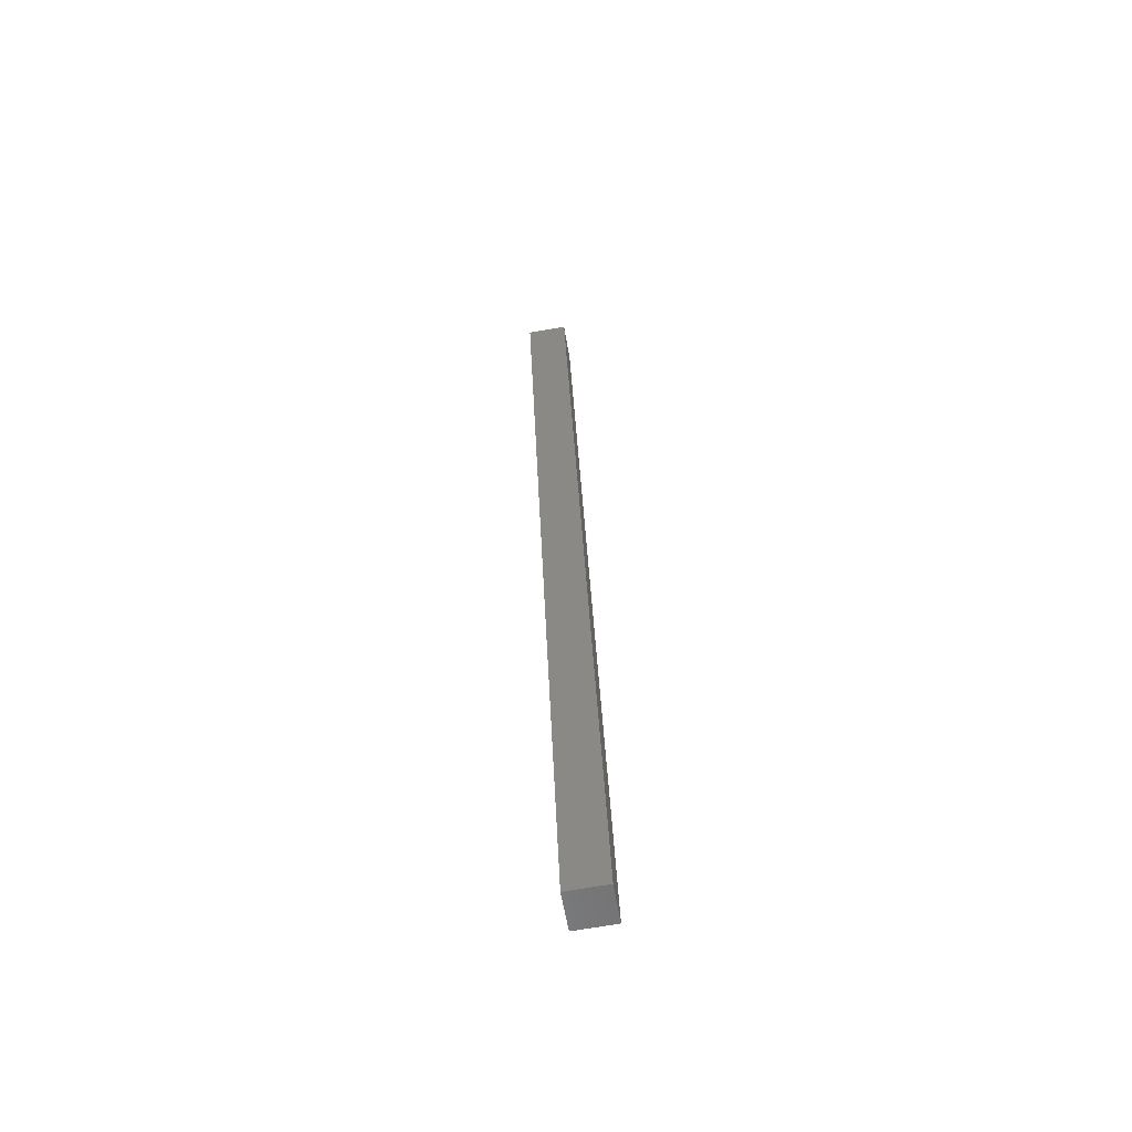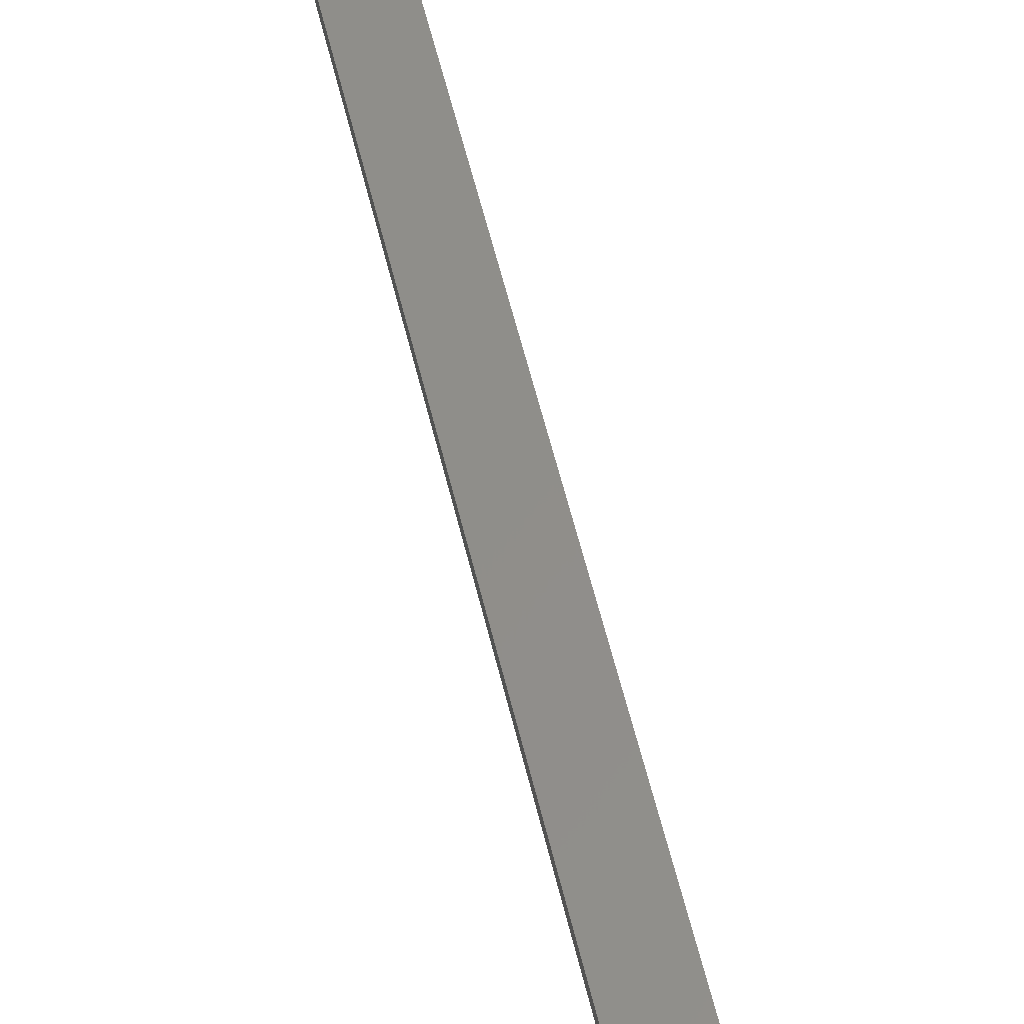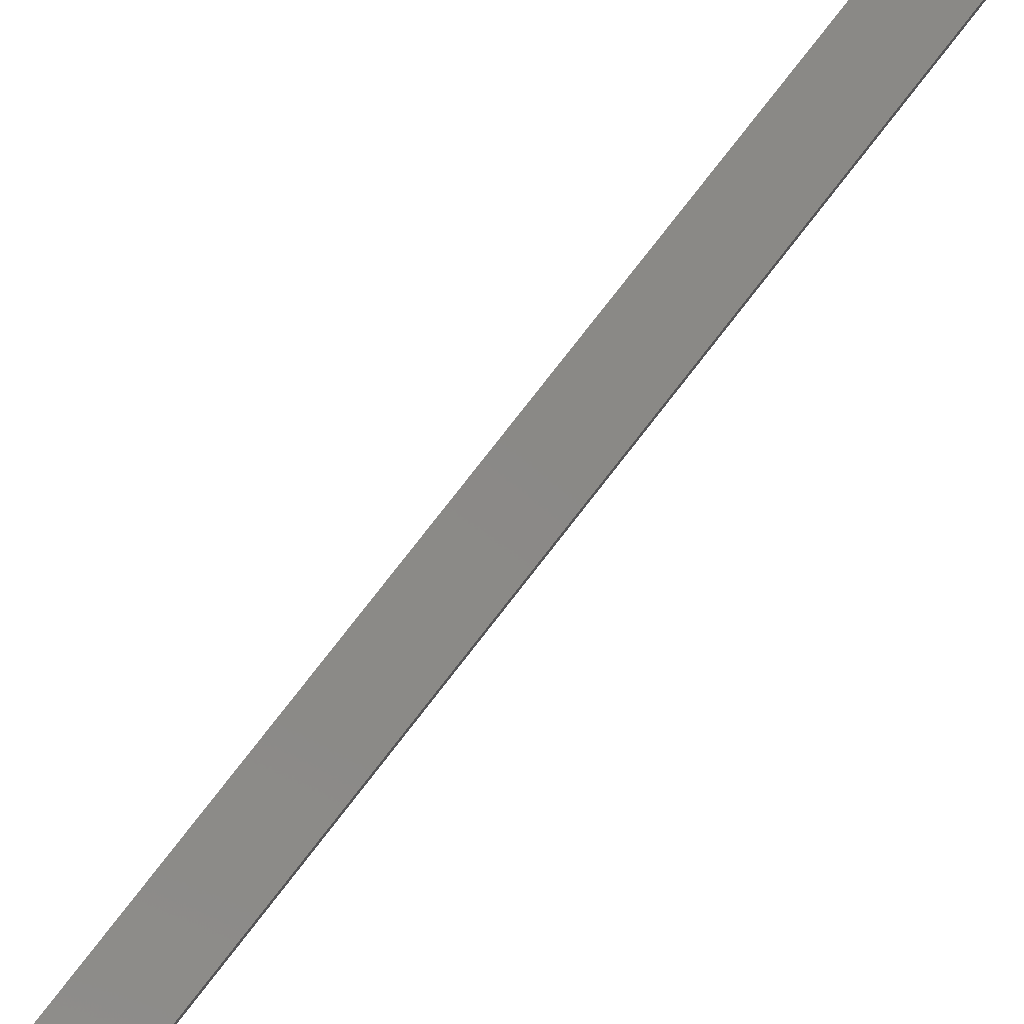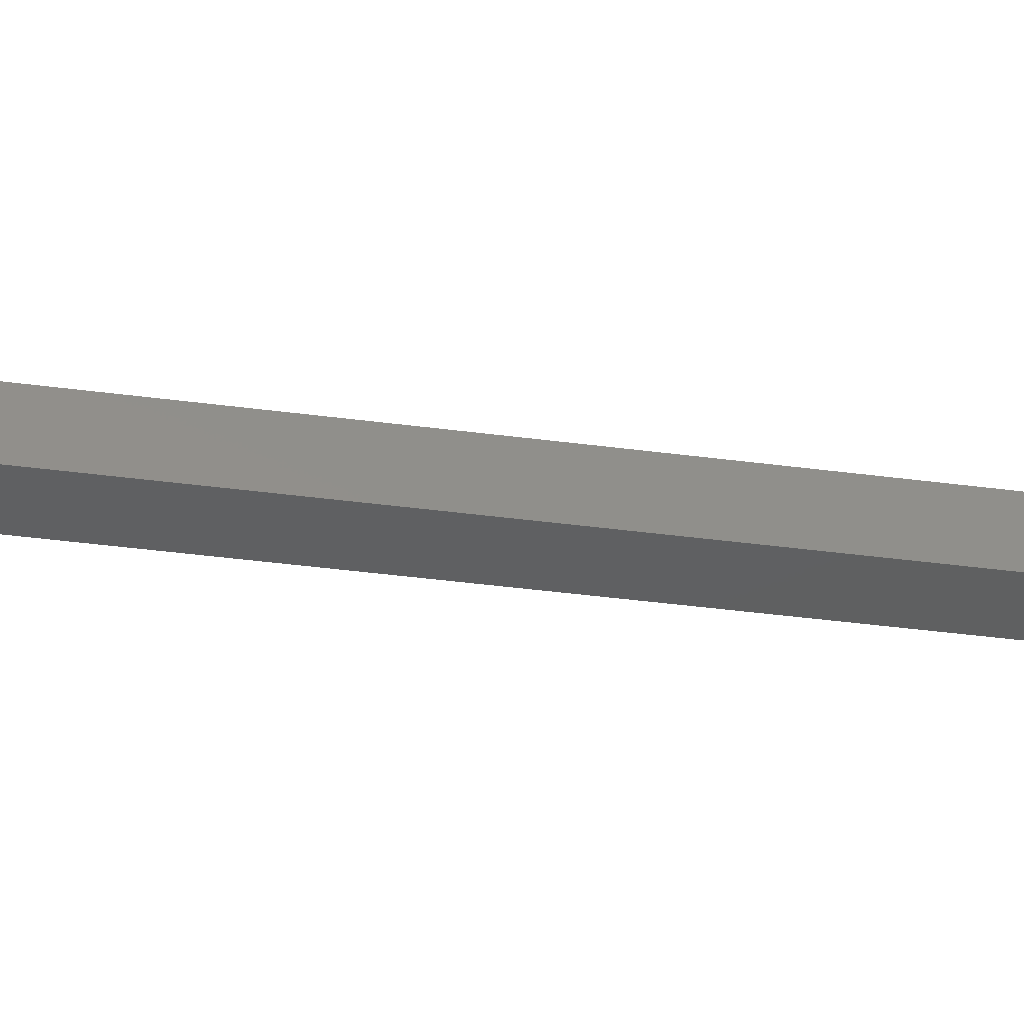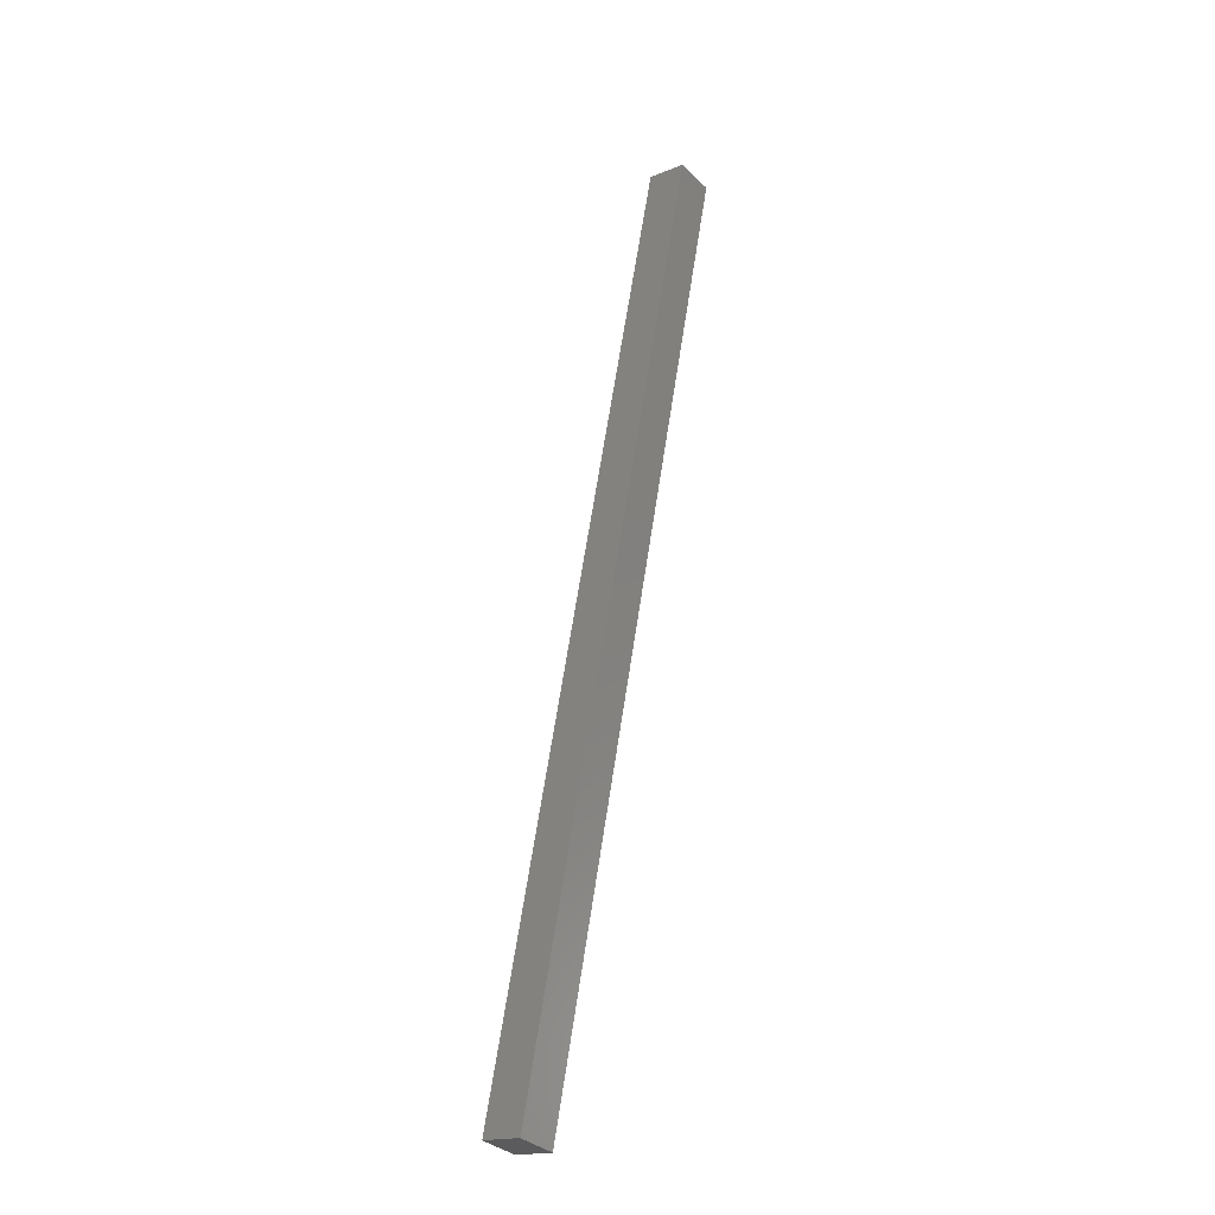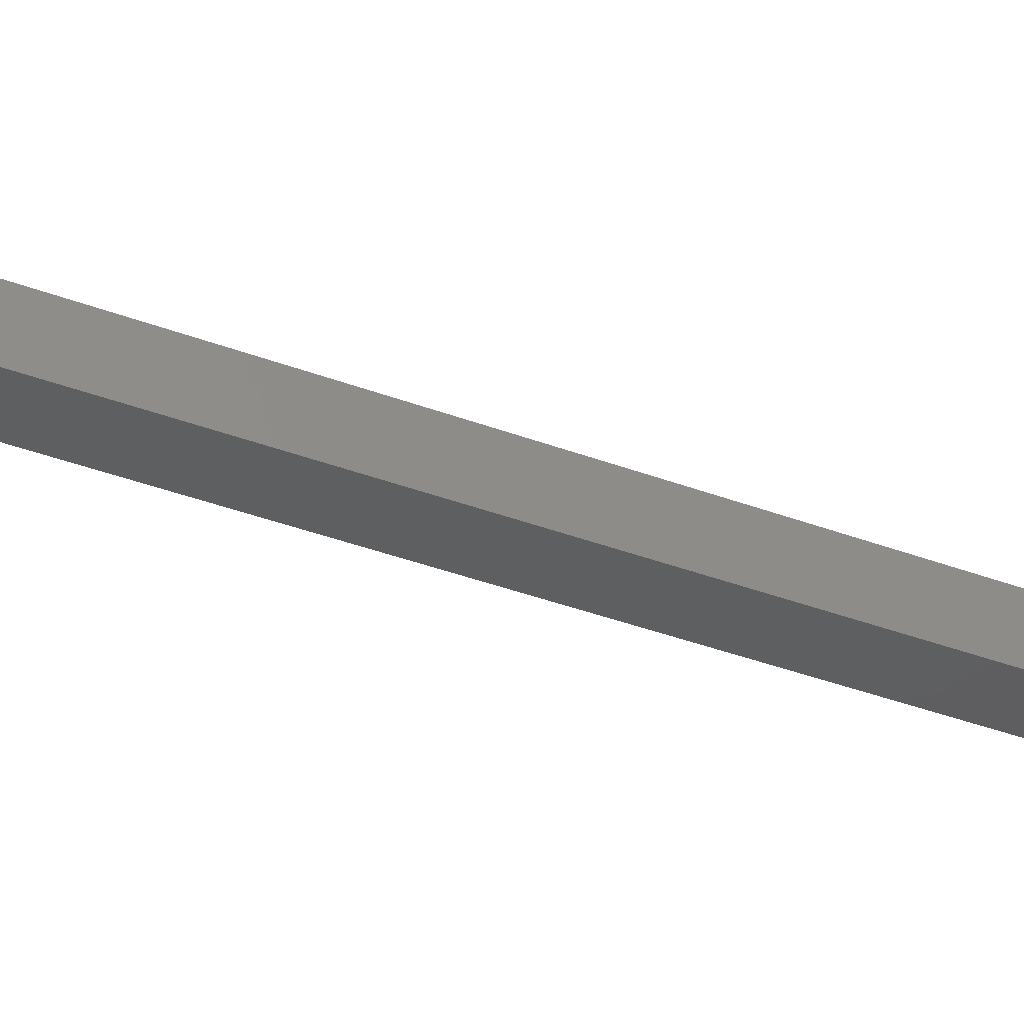
<metadata>
{"format":"stl","ext":"stl","renderer":"f3d","projection":"perspective","resolution":1024,"background":"white","views":[{"elev":-71.2,"azim":106.3,"up":"+Z"},{"elev":54.6,"azim":0.5,"up":"+Y"},{"elev":76.5,"azim":-128.9,"up":"+Y"},{"elev":-46.5,"azim":-86.5,"up":"+Y"},{"elev":-17.8,"azim":-44.1,"up":"+Z"},{"elev":-30.3,"azim":75.1,"up":"+Y"}]}
</metadata>
<code>
# stl→obj: 8 verts, 12 faces
v 8814 857.1 5846
v 8817 832.3 5846
v 8675 840.8 5254
v 8678 816 5254
v 8651 838 5260
v 8653 813.2 5260
v 8790 854.3 5852
v 8793 829.4 5852
f 1 2 3
f 3 2 4
f 5 3 6
f 6 3 4
f 5 7 3
f 3 7 1
f 2 1 8
f 8 1 7
f 6 4 8
f 8 4 2
f 6 8 5
f 5 8 7

</code>
